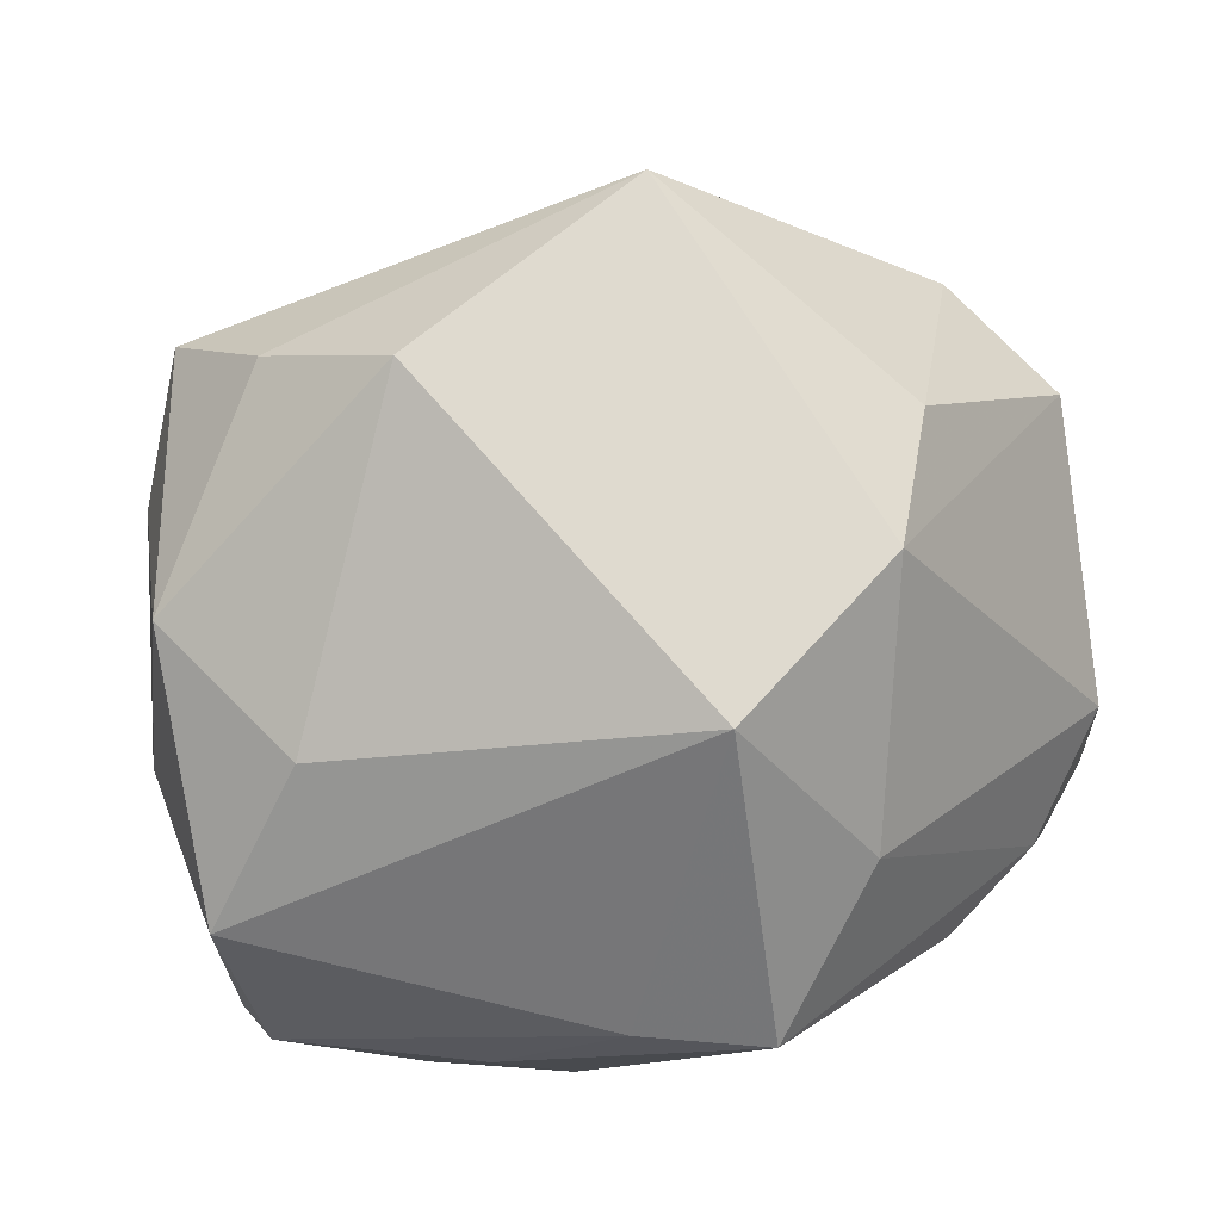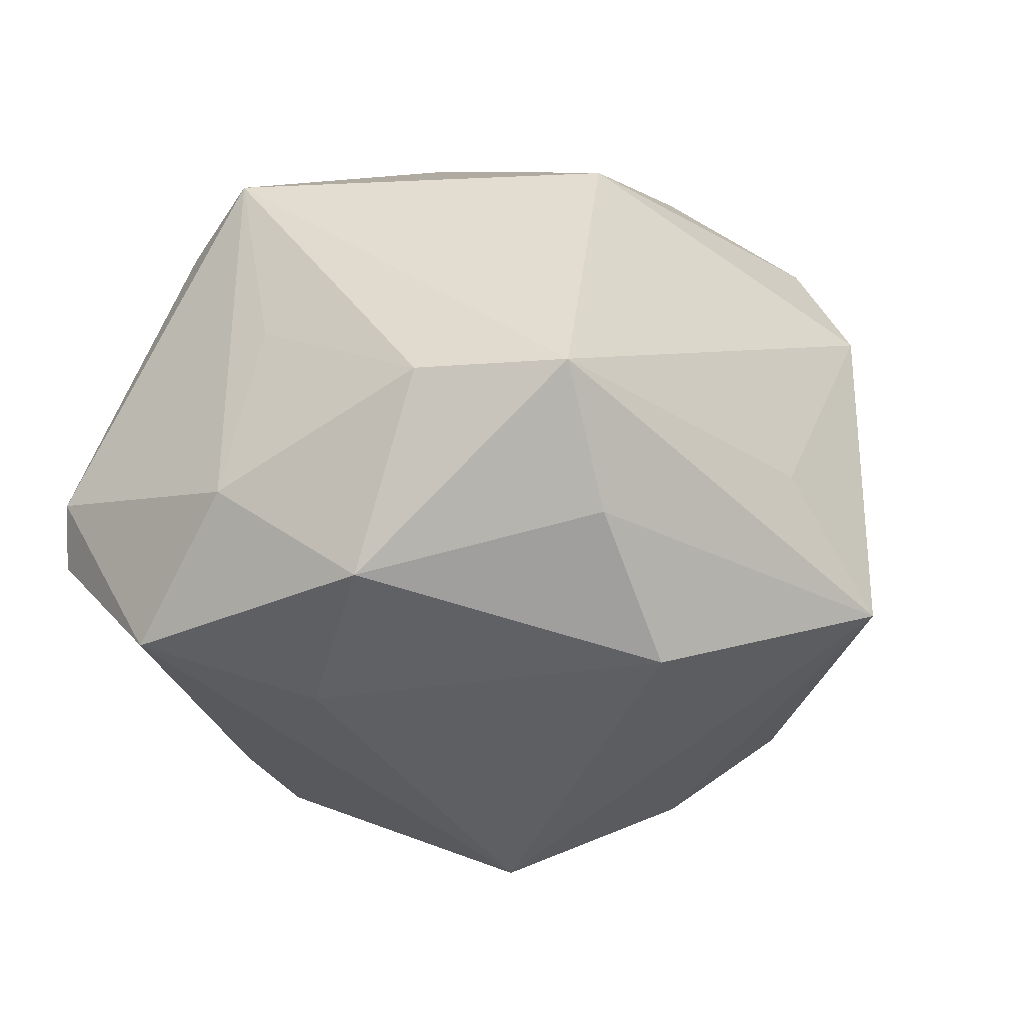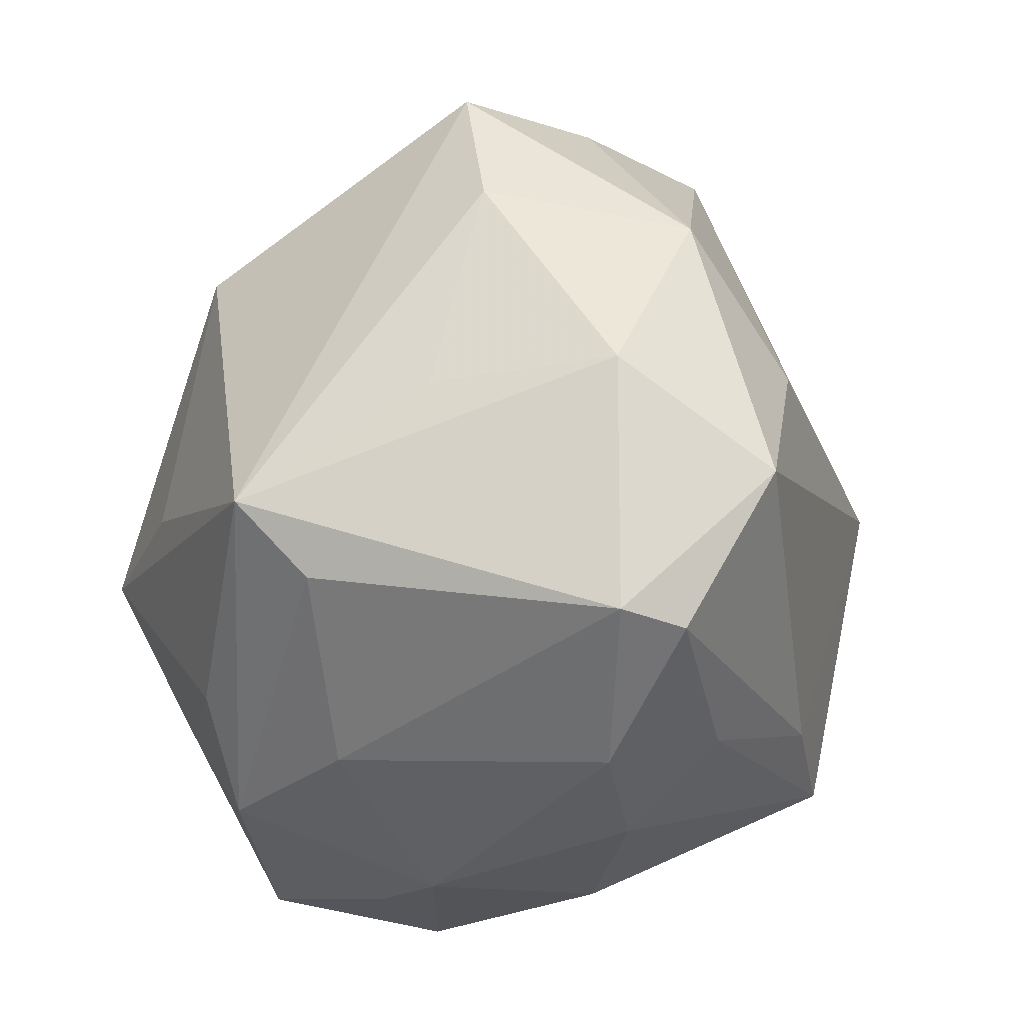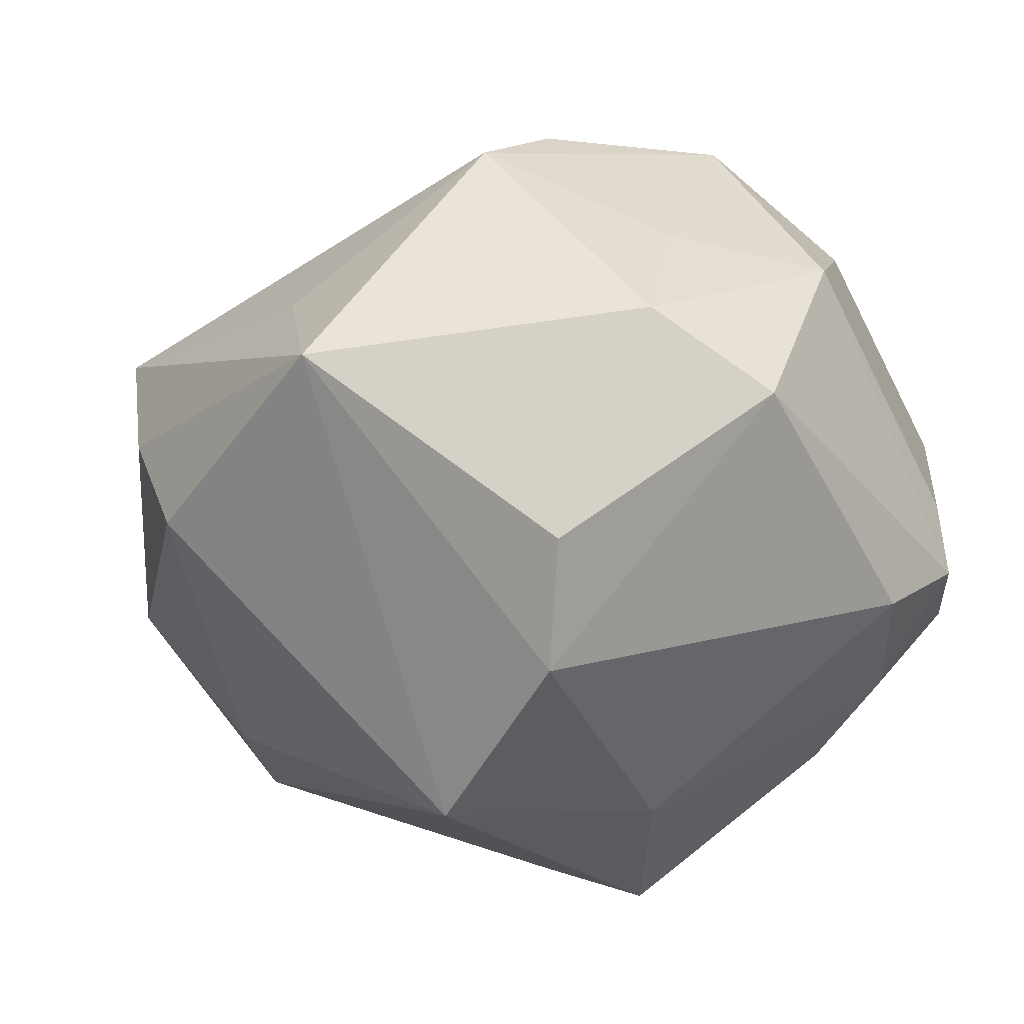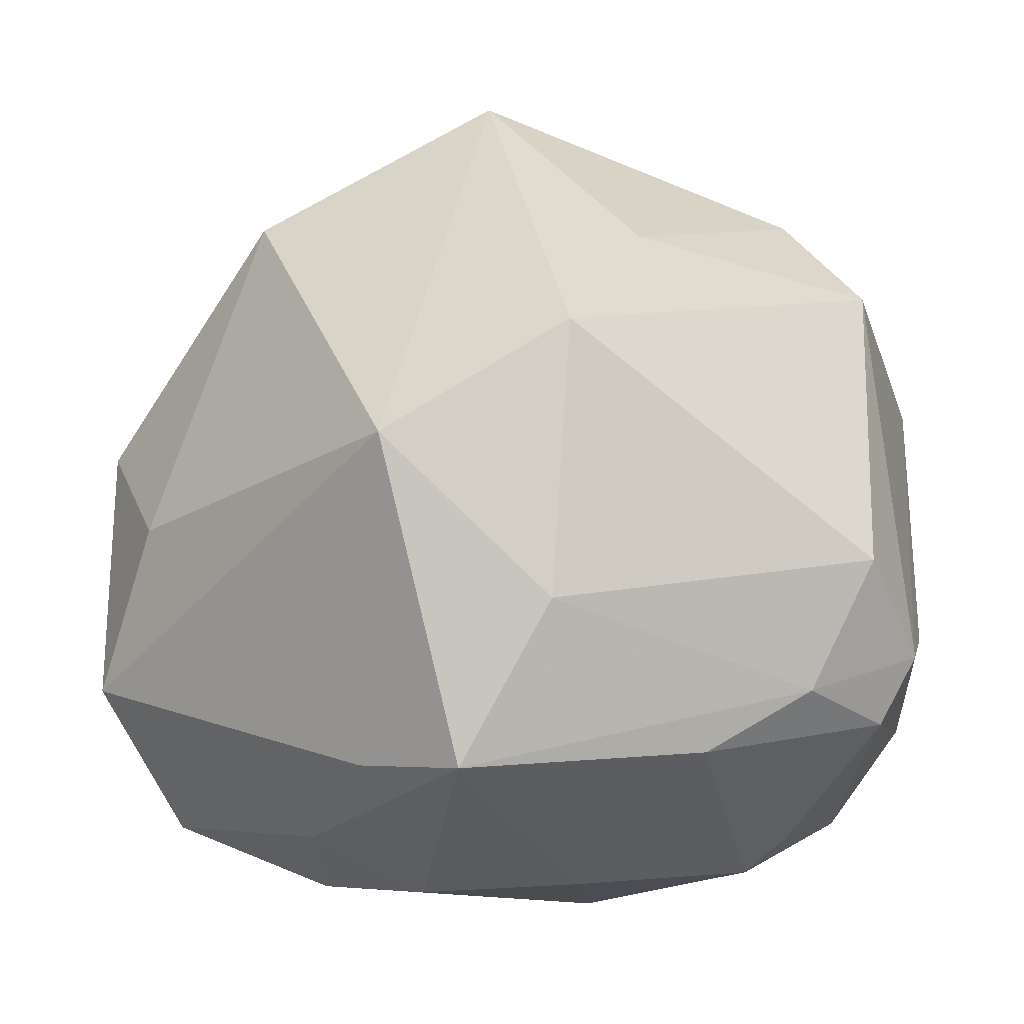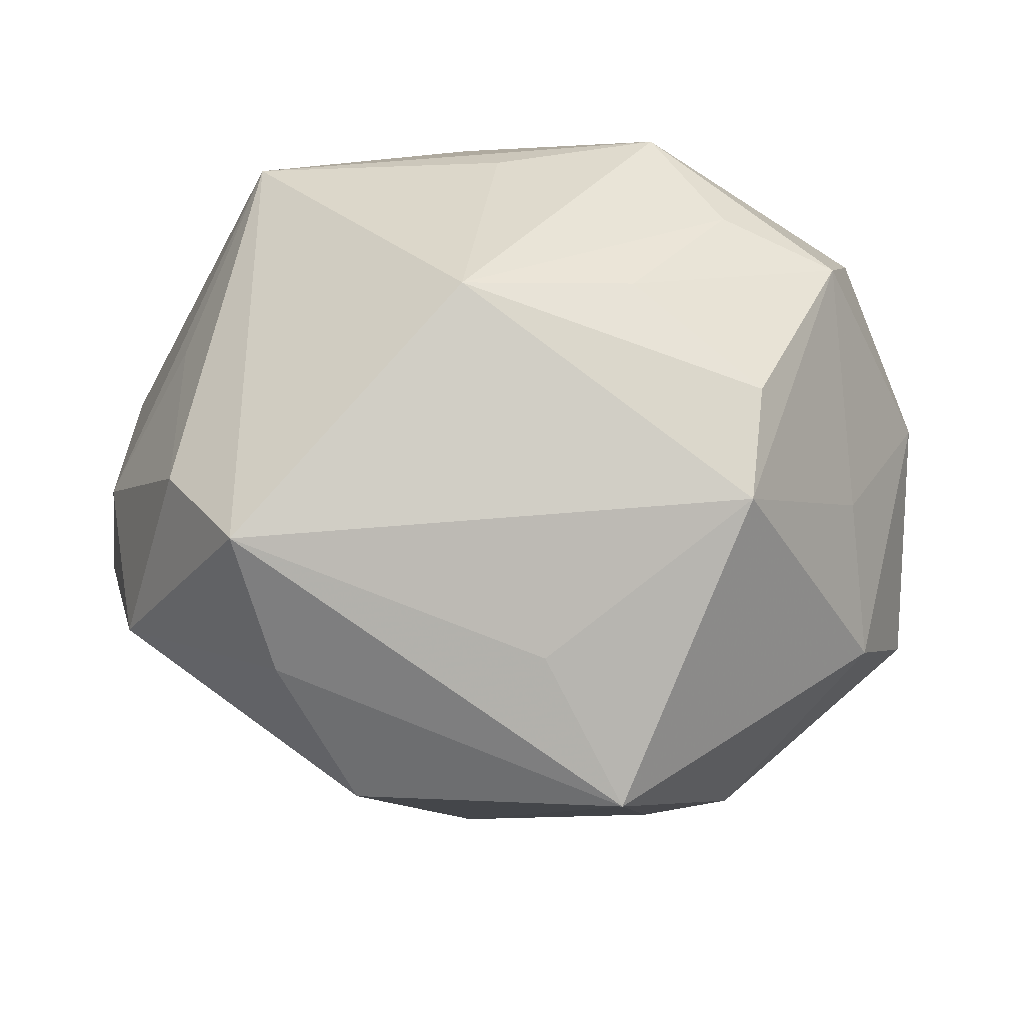
<metadata>
{"format":"obj","ext":"obj","renderer":"f3d","projection":"perspective","resolution":1024,"background":"white","views":[{"elev":18.7,"azim":156.8,"up":"+Y"},{"elev":2.9,"azim":117.7,"up":"+Z"},{"elev":-33.9,"azim":71.7,"up":"+Y"},{"elev":-38.0,"azim":-152.4,"up":"+Z"},{"elev":-7.2,"azim":-170.0,"up":"+Y"},{"elev":30.4,"azim":164.0,"up":"+Z"}]}
</metadata>
<code>
v -0.01152 0.01974 -0.03976
v -0.02204 0.0106 0.03804
v -0.04429 -0.02326 0.01092
v -0.01818 -0.004629 0.0422
v 0.0237 -0.042 -0.00532
v -0.0326 0.03614 -0.008244
v 0.0491 -0.01875 -0.01519
v 0.01019 -0.04253 -0.01252
v 0.009316 0.04378 0.003539
v 0.0005995 -0.02882 -0.04021
v 0.05083 0.01048 -0.006081
v -0.009712 -0.03668 0.02751
v -0.04731 -0.01587 -0.01535
v 0.04518 0.0146 0.01594
v -0.007628 0.02089 0.0363
v 0.04937 -0.007979 0.002352
v -0.03617 -0.02002 -0.02485
v -0.01811 0.03045 -0.03114
v 0.02669 -0.01941 0.0376
v -0.0421 0.02549 -0.01628
v -0.006699 -0.04419 0.004958
v 0.007714 -0.03785 0.02036
v -0.04256 0.0003797 0.02463
v 0.008349 0.006933 -0.0457
v 0.03916 -0.008308 0.01992
v -0.03592 -0.03442 0.0164
v 0.04186 -0.03442 -0.000132
v 0.04118 -0.03494 -0.007586
v 0.02591 -0.02686 0.02915
v -0.03263 0.02952 0.008255
v -0.04316 -0.005671 -0.02499
v 0.00248 0.05127 -0.01267
v -0.01881 0.03324 0.02754
v -0.00125 -0.02758 0.03385
v 0.0219 -0.03608 -0.01887
v -0.04768 -0.01323 -0.007016
v 0.04127 0.03105 0.01686
v -0.01404 -0.02567 0.03244
v -0.008229 -0.04149 -0.01497
v -0.03801 -0.01239 0.02573
v -0.02471 -0.02688 -0.02805
v 0.03746 0.03346 0.0005883
v -0.01805 -0.04109 0.007713
v -0.01489 0.04198 0.01895
v -0.04327 -0.02345 -0.01511
v 0.01218 0.0206 0.03888
v -0.03159 -0.03621 -0.003801
v -0.009618 -0.01075 -0.04057
v 0.04172 -0.0002072 -0.02096
v 0.02948 0.03662 -0.01619
v -0.0459 0.01544 0.008654
v -0.03362 0.01673 0.03274
v 0.0005399 -0.006235 0.04096
v -0.02658 -0.04026 -0.001495
v 0.01308 -0.02827 -0.03326
f 55 24 7
f 19 37 46
f 7 27 28
f 28 55 7
f 27 5 28
f 50 24 32
f 7 24 49
f 49 11 7
f 24 50 49
f 49 50 11
f 16 27 7
f 7 11 16
f 19 27 16
f 12 38 26
f 26 43 12
f 12 43 21
f 8 21 39
f 8 5 21
f 3 40 23
f 26 40 3
f 51 3 23
f 30 6 51
f 23 52 51
f 51 52 30
f 10 8 39
f 24 55 10
f 32 24 1
f 37 11 42
f 11 50 42
f 32 37 42
f 42 50 32
f 26 38 4
f 4 40 26
f 4 52 23
f 23 40 4
f 21 5 22
f 22 12 21
f 22 5 27
f 35 28 5
f 5 8 35
f 8 10 35
f 55 28 35
f 35 10 55
f 13 51 20
f 20 51 6
f 13 3 36
f 36 51 13
f 3 51 36
f 45 47 26
f 26 3 45
f 45 3 13
f 54 43 26
f 26 47 54
f 21 43 54
f 39 21 54
f 32 1 18
f 1 20 18
f 18 6 32
f 18 20 6
f 13 20 31
f 31 20 1
f 19 16 25
f 14 16 11
f 14 11 37
f 14 25 16
f 14 37 19
f 19 25 14
f 9 37 32
f 44 46 37
f 37 9 44
f 44 9 32
f 32 6 44
f 30 52 44
f 44 6 30
f 34 12 19
f 19 4 34
f 38 12 34
f 34 4 38
f 19 46 53
f 53 4 19
f 46 4 53
f 19 12 29
f 12 22 29
f 29 27 19
f 29 22 27
f 48 31 1
f 24 10 48
f 48 1 24
f 52 4 2
f 2 15 52
f 2 4 46
f 46 15 2
f 33 15 46
f 46 44 33
f 52 15 33
f 33 44 52
f 17 45 13
f 13 31 17
f 17 48 10
f 31 48 17
f 45 17 41
f 41 17 10
f 39 54 41
f 41 10 39
f 47 45 41
f 41 54 47

</code>
